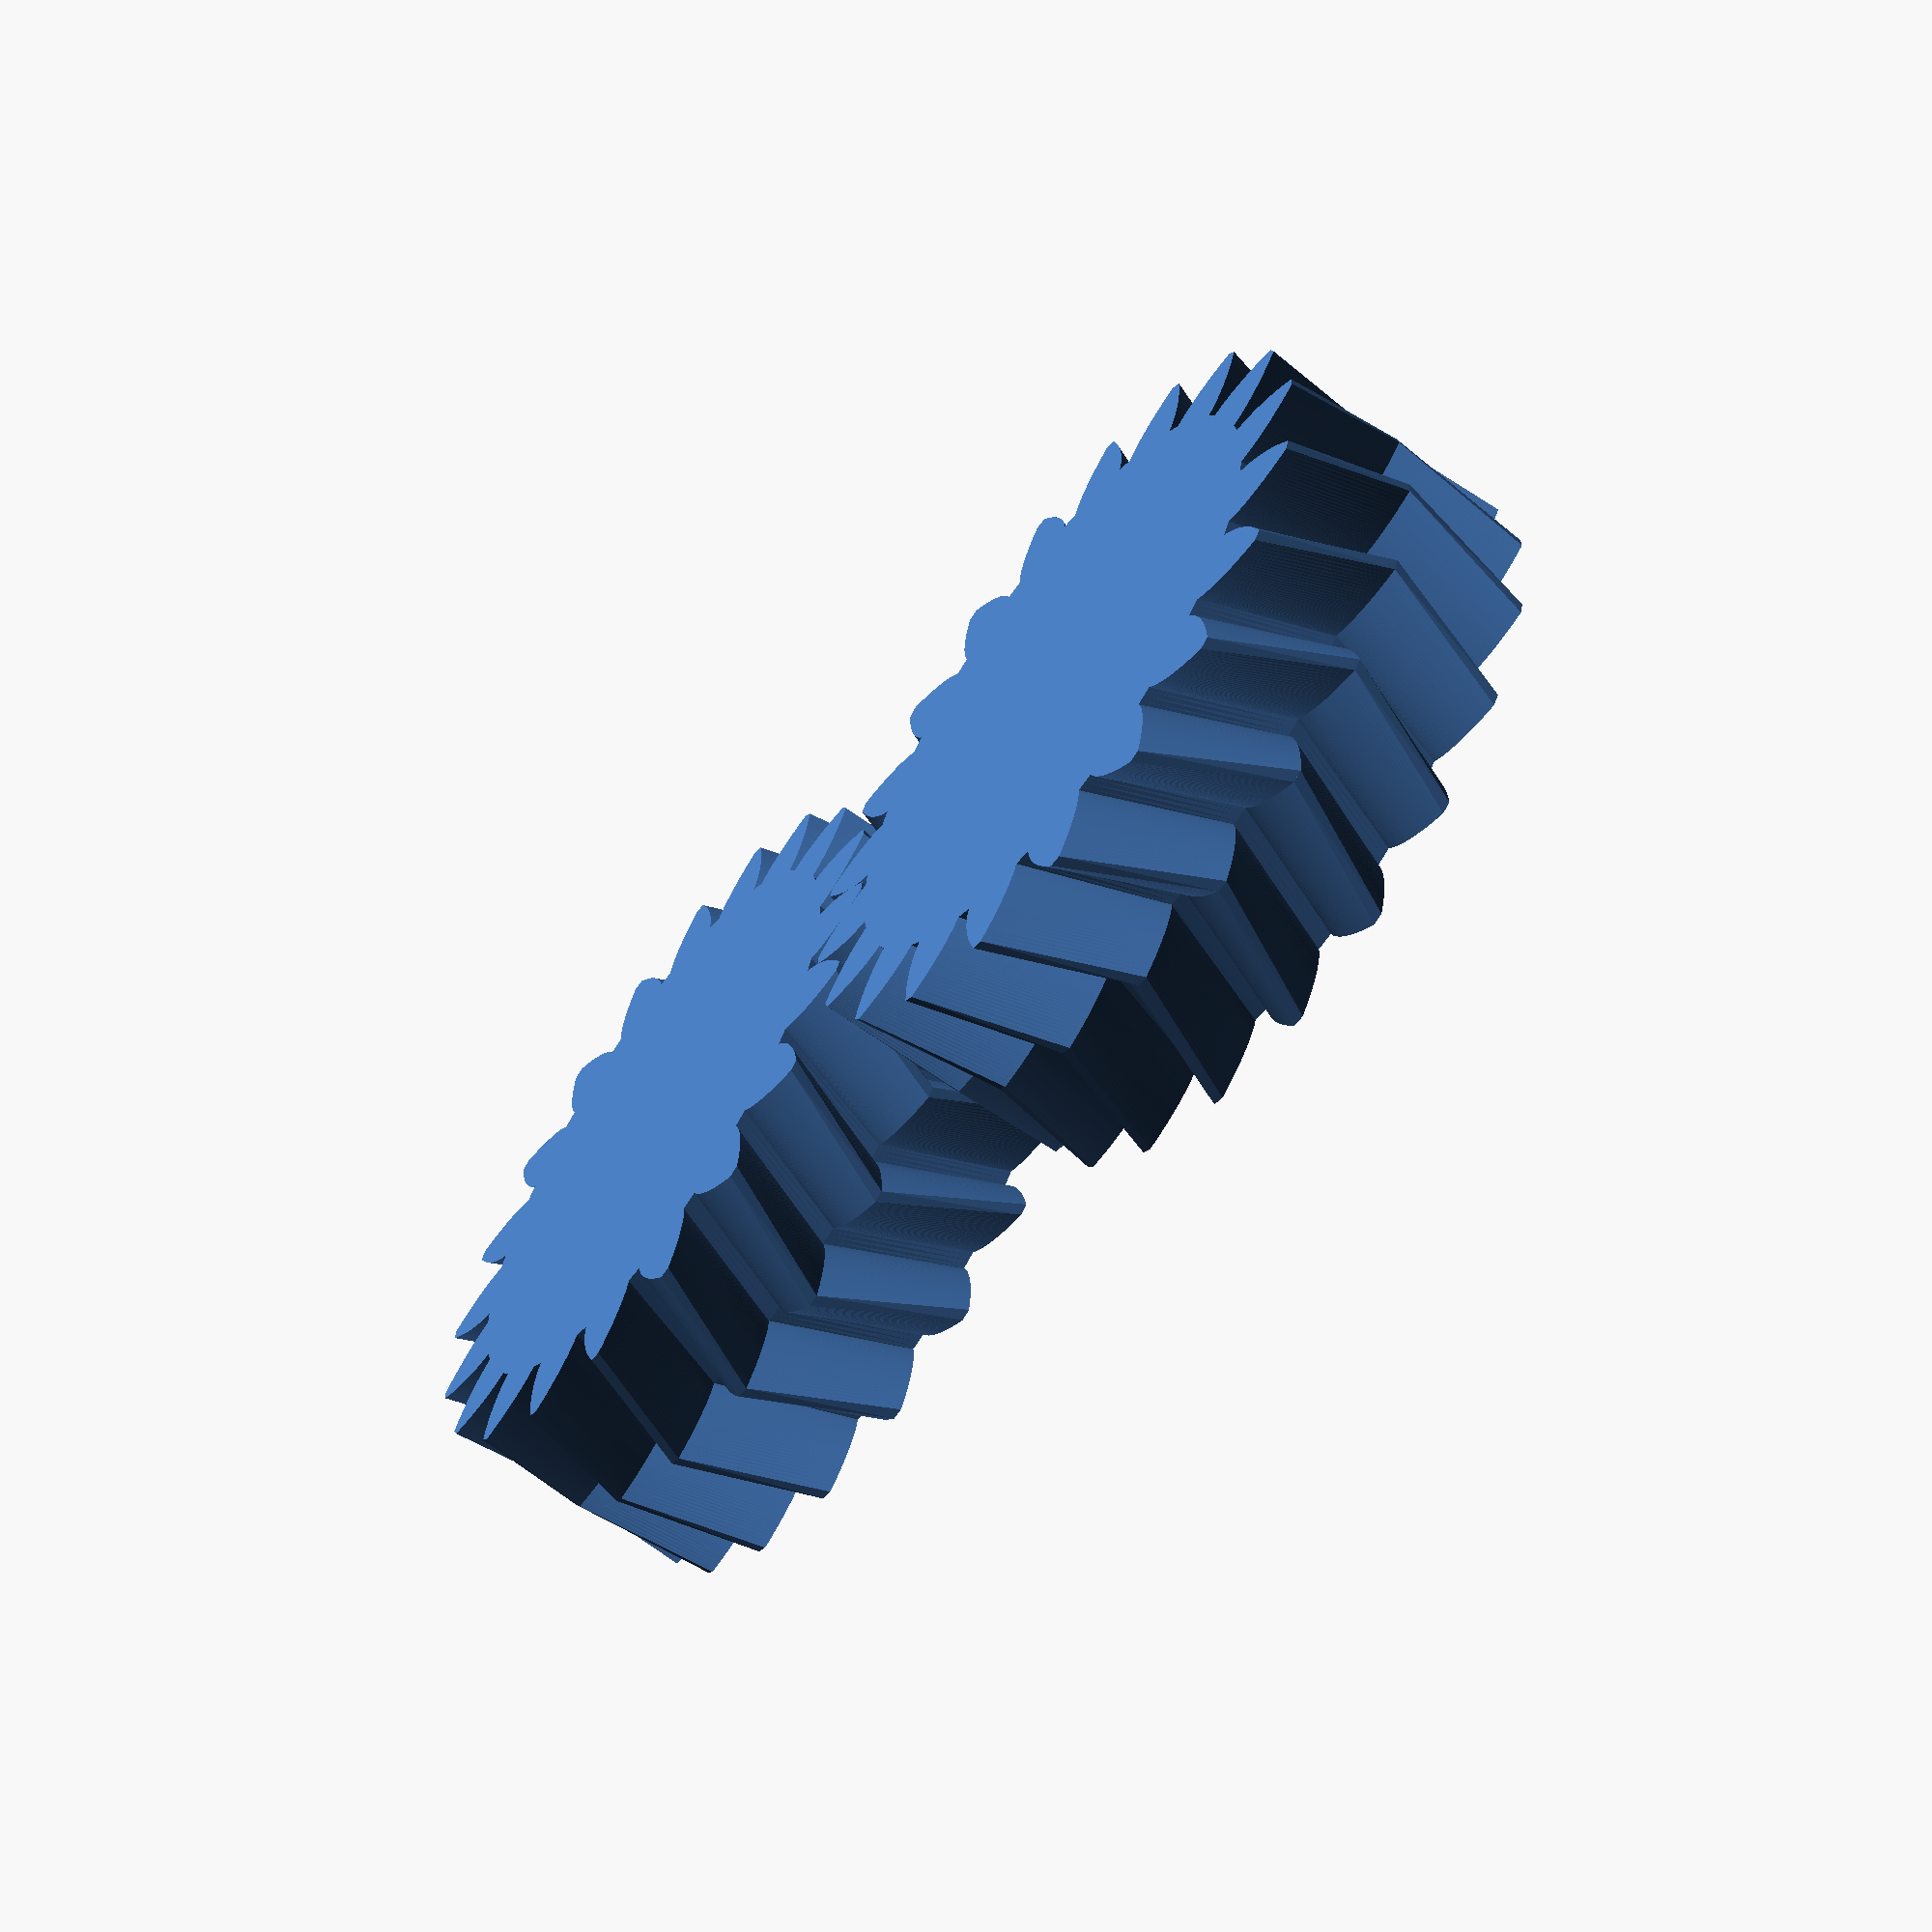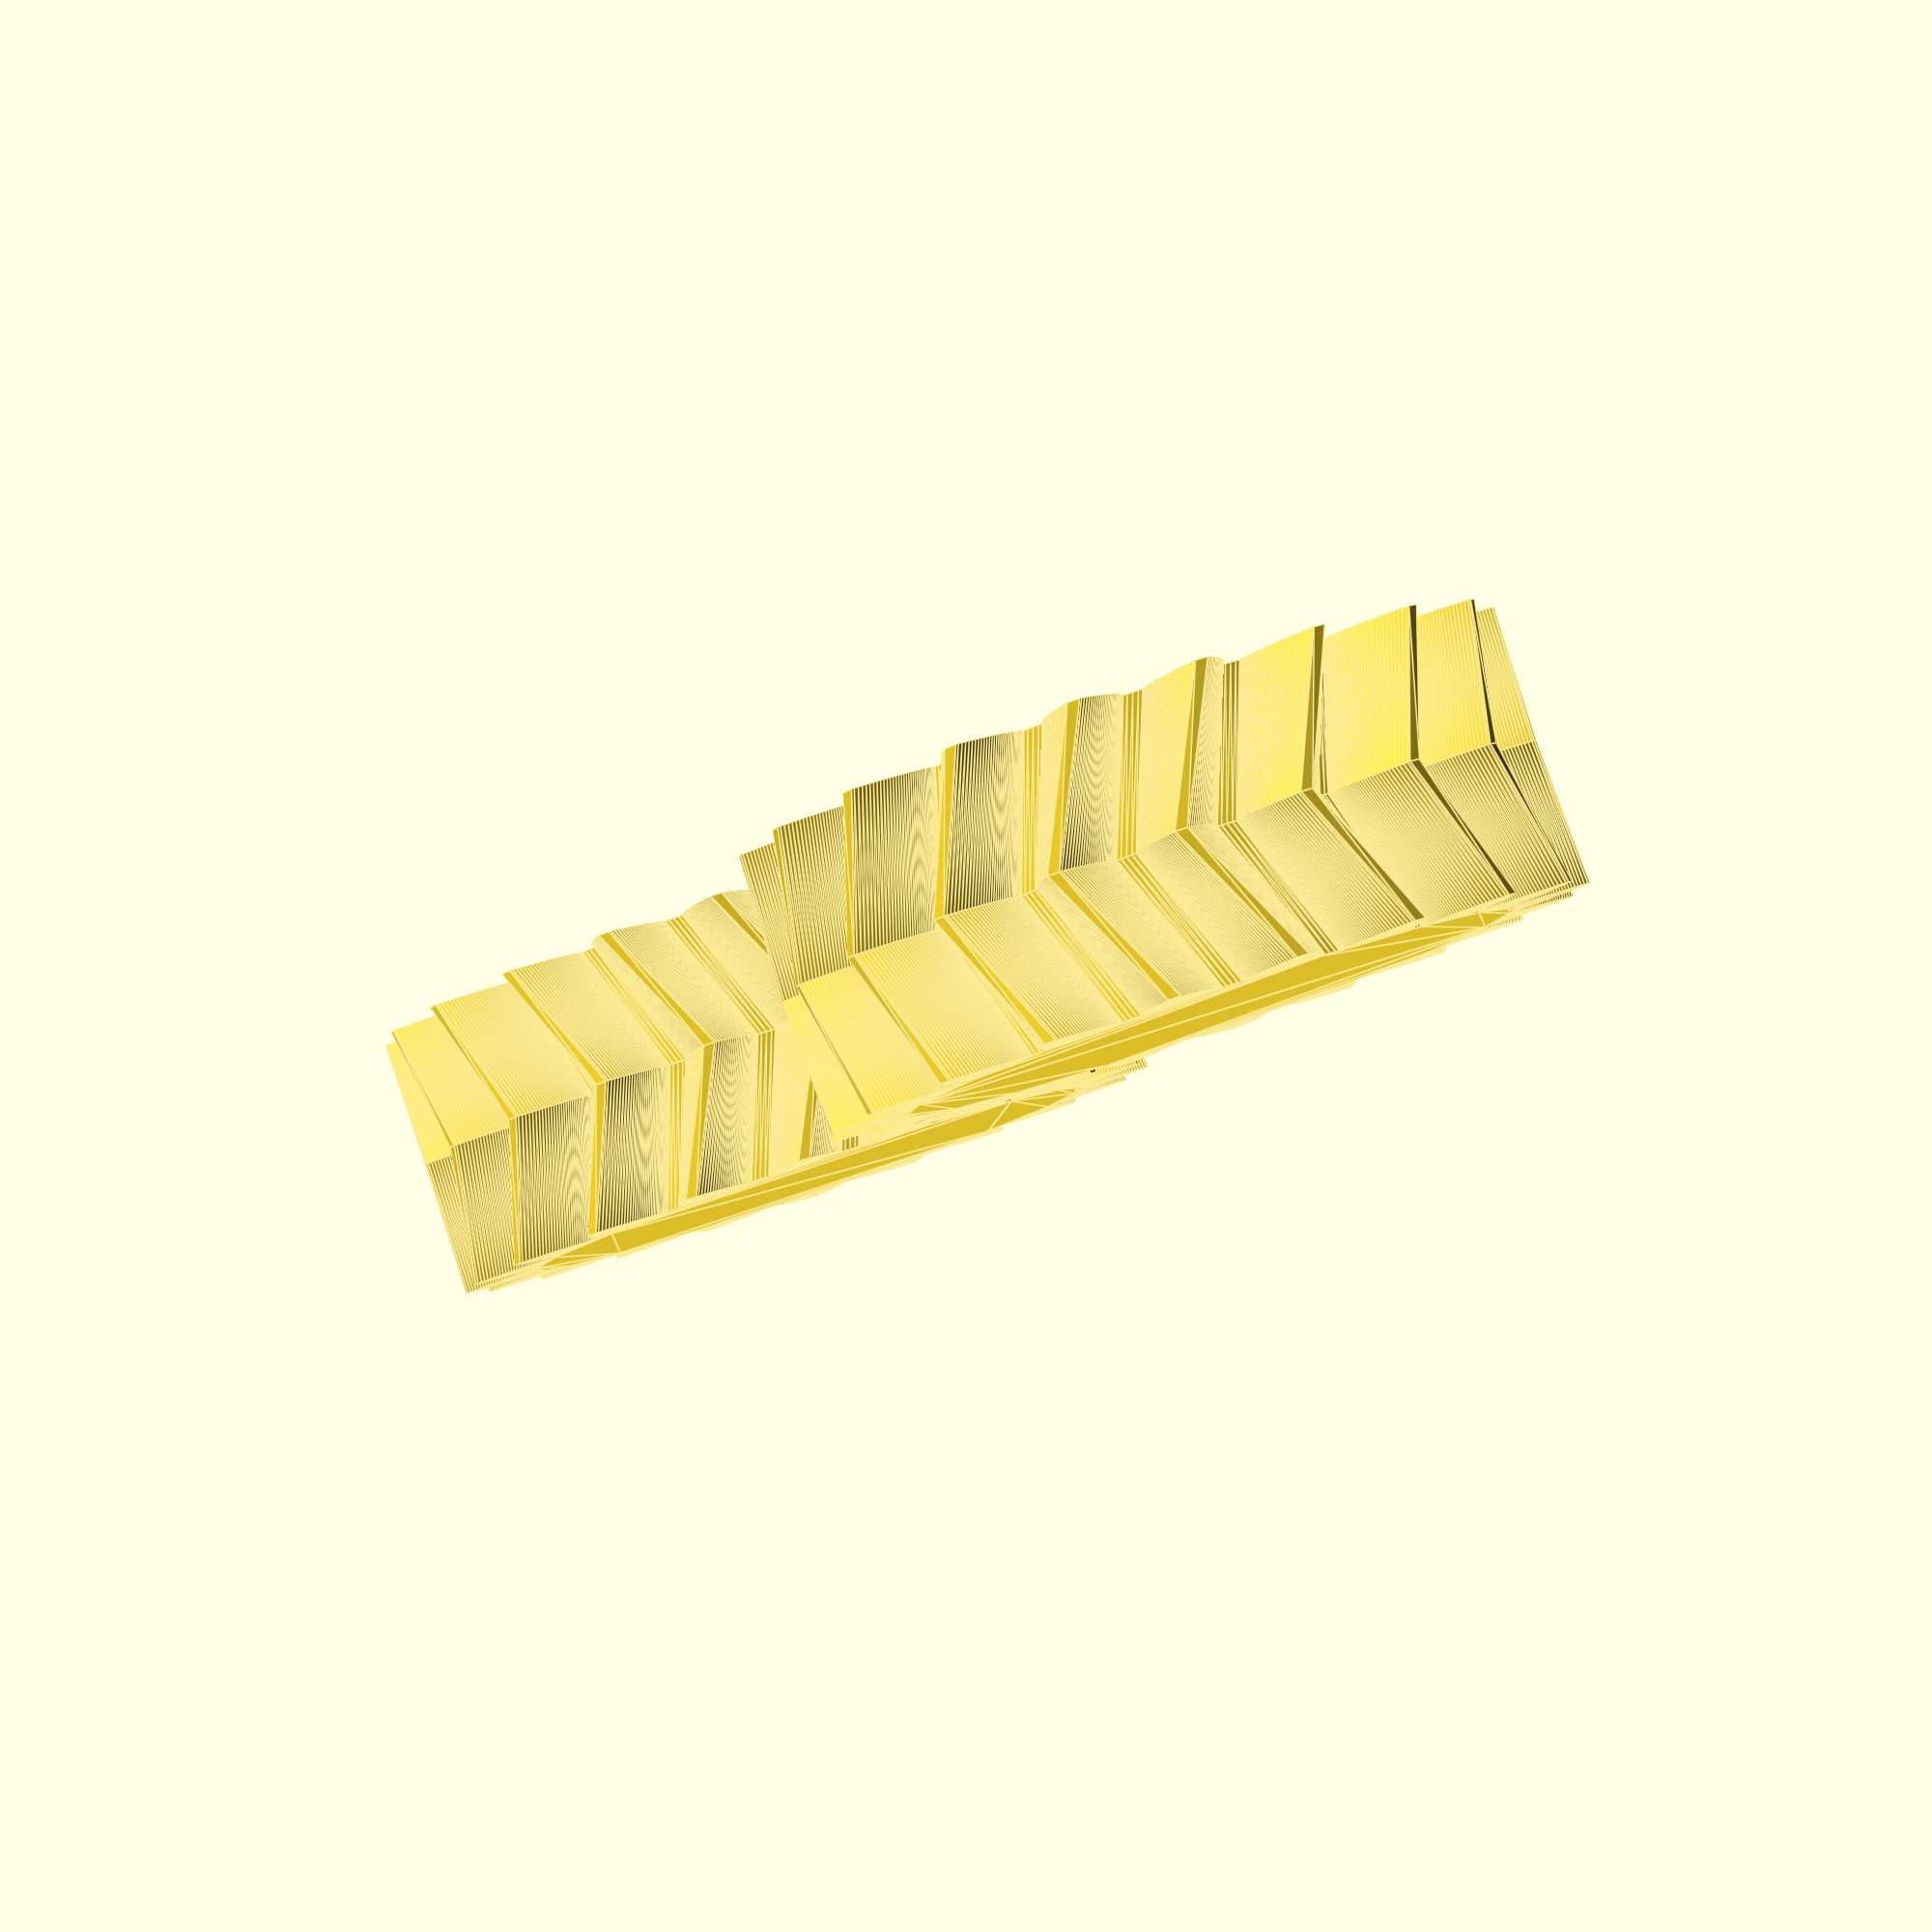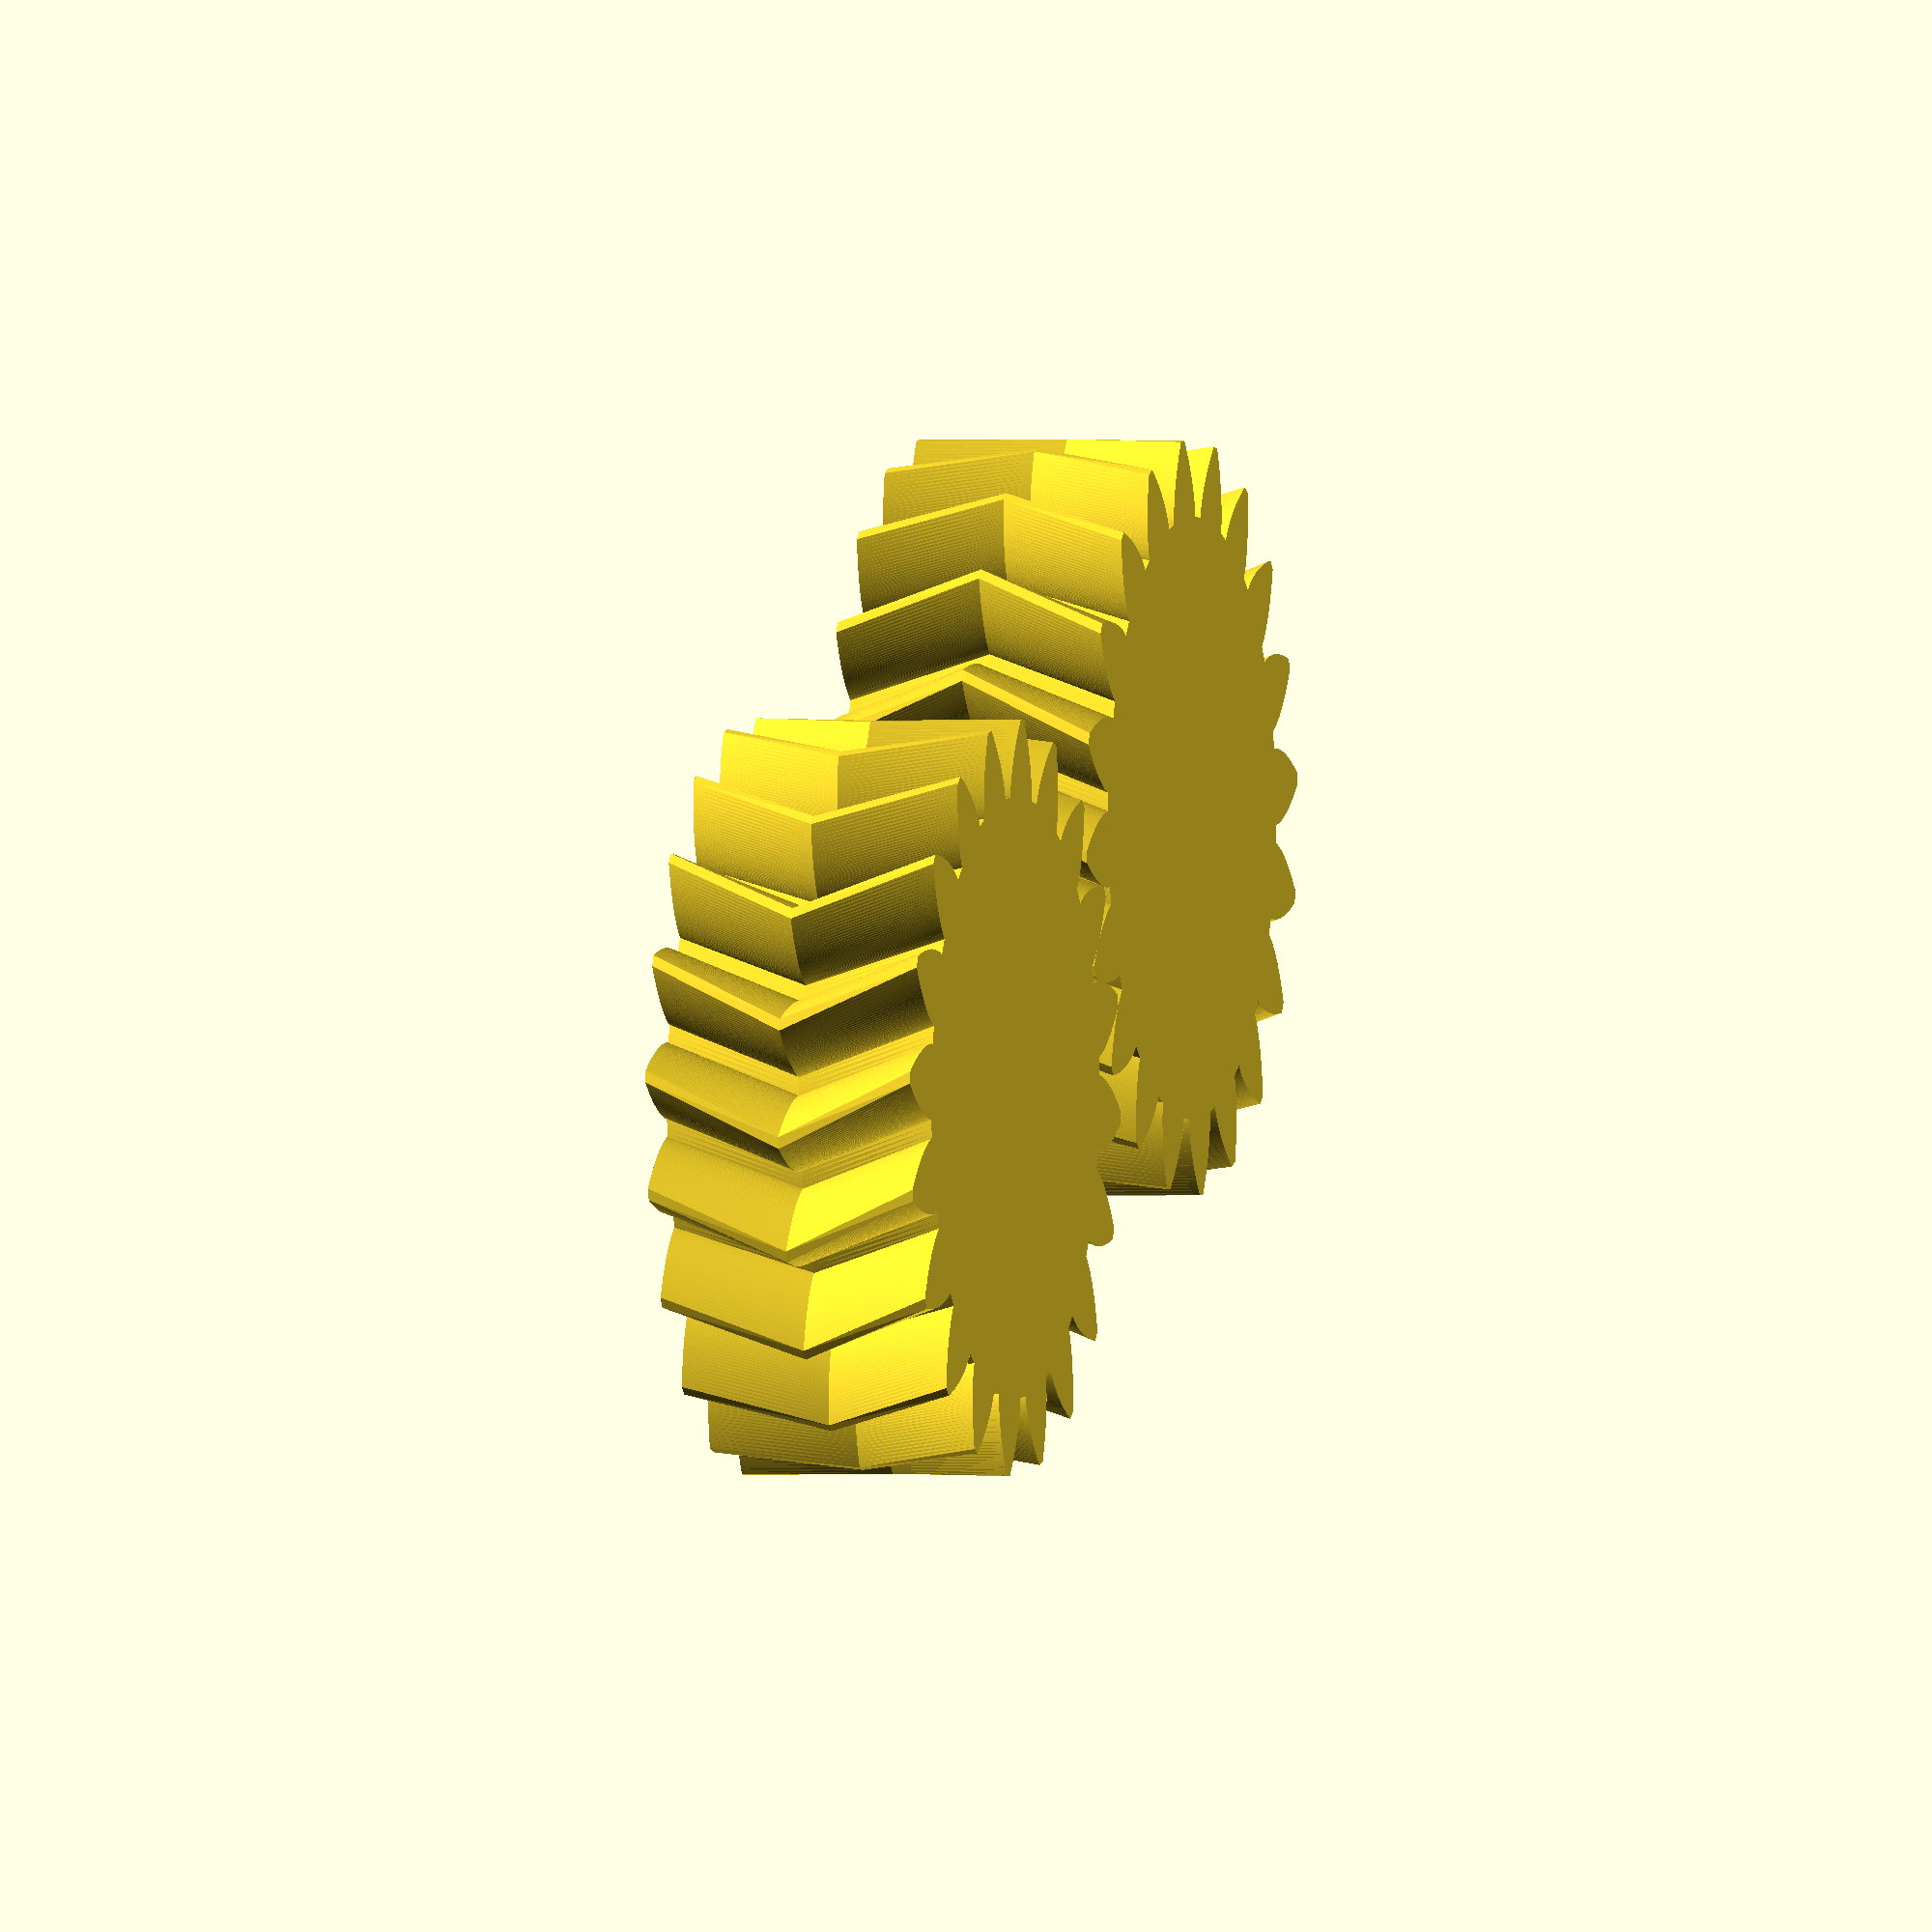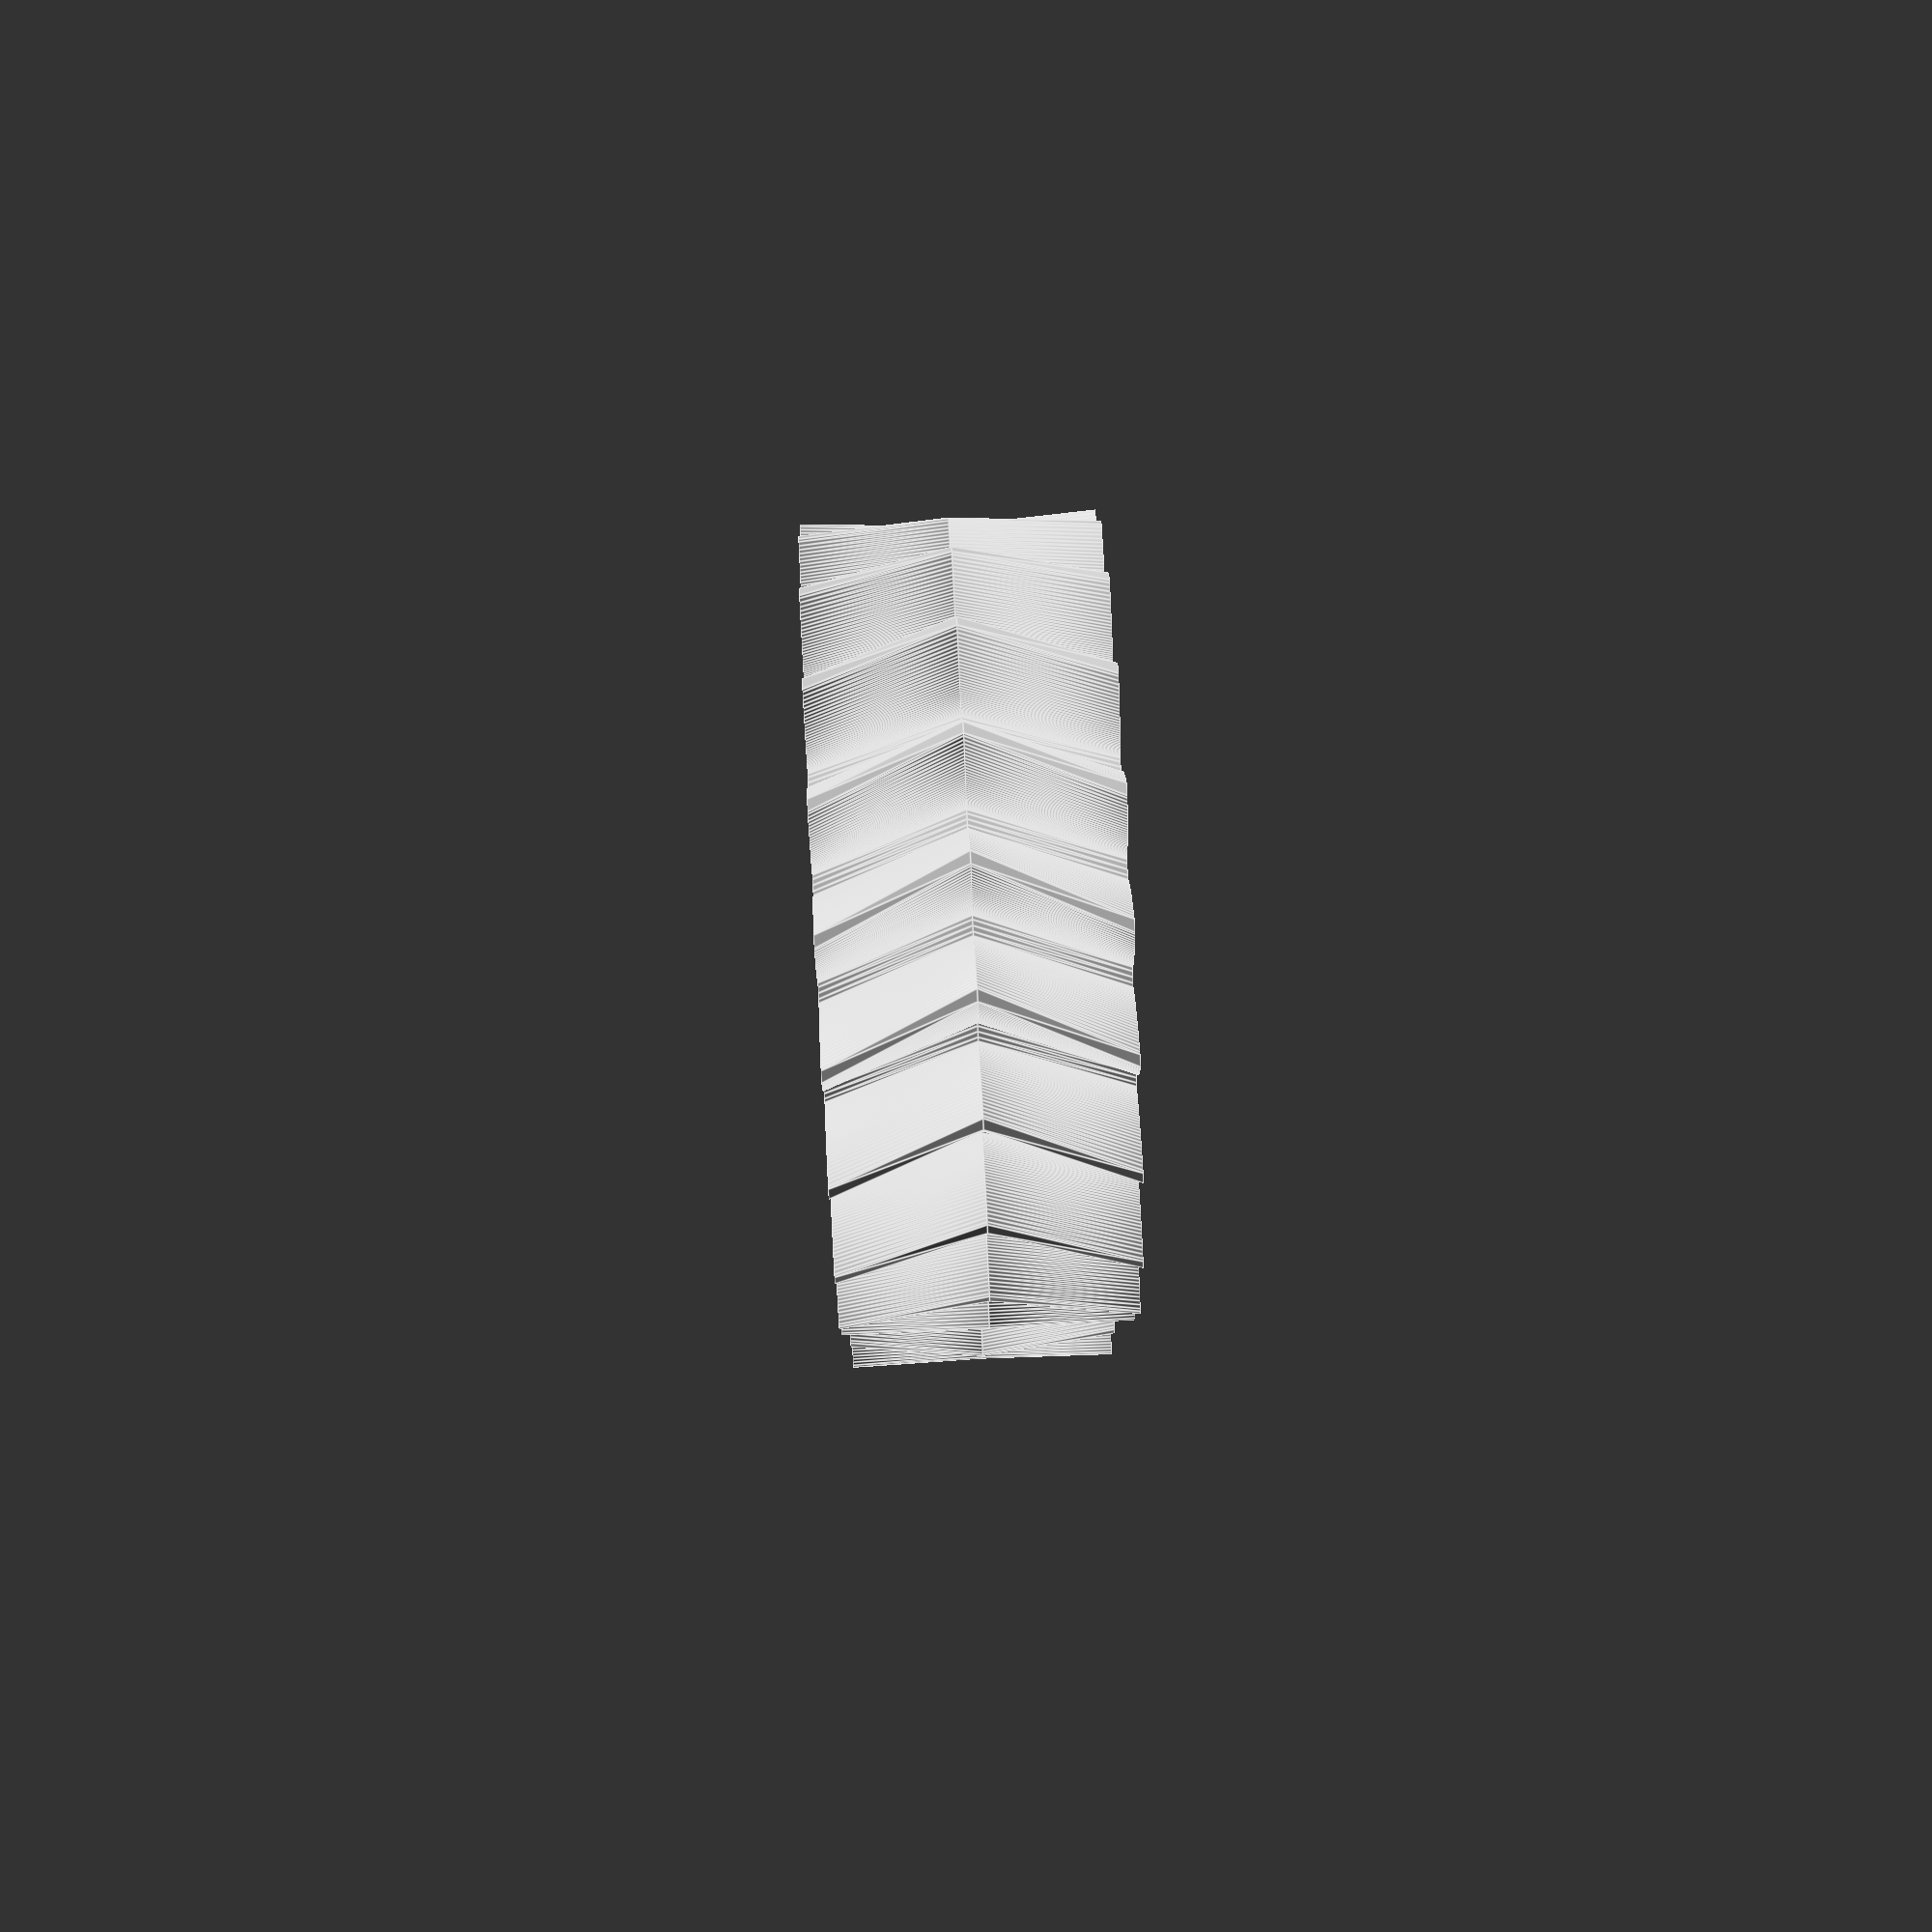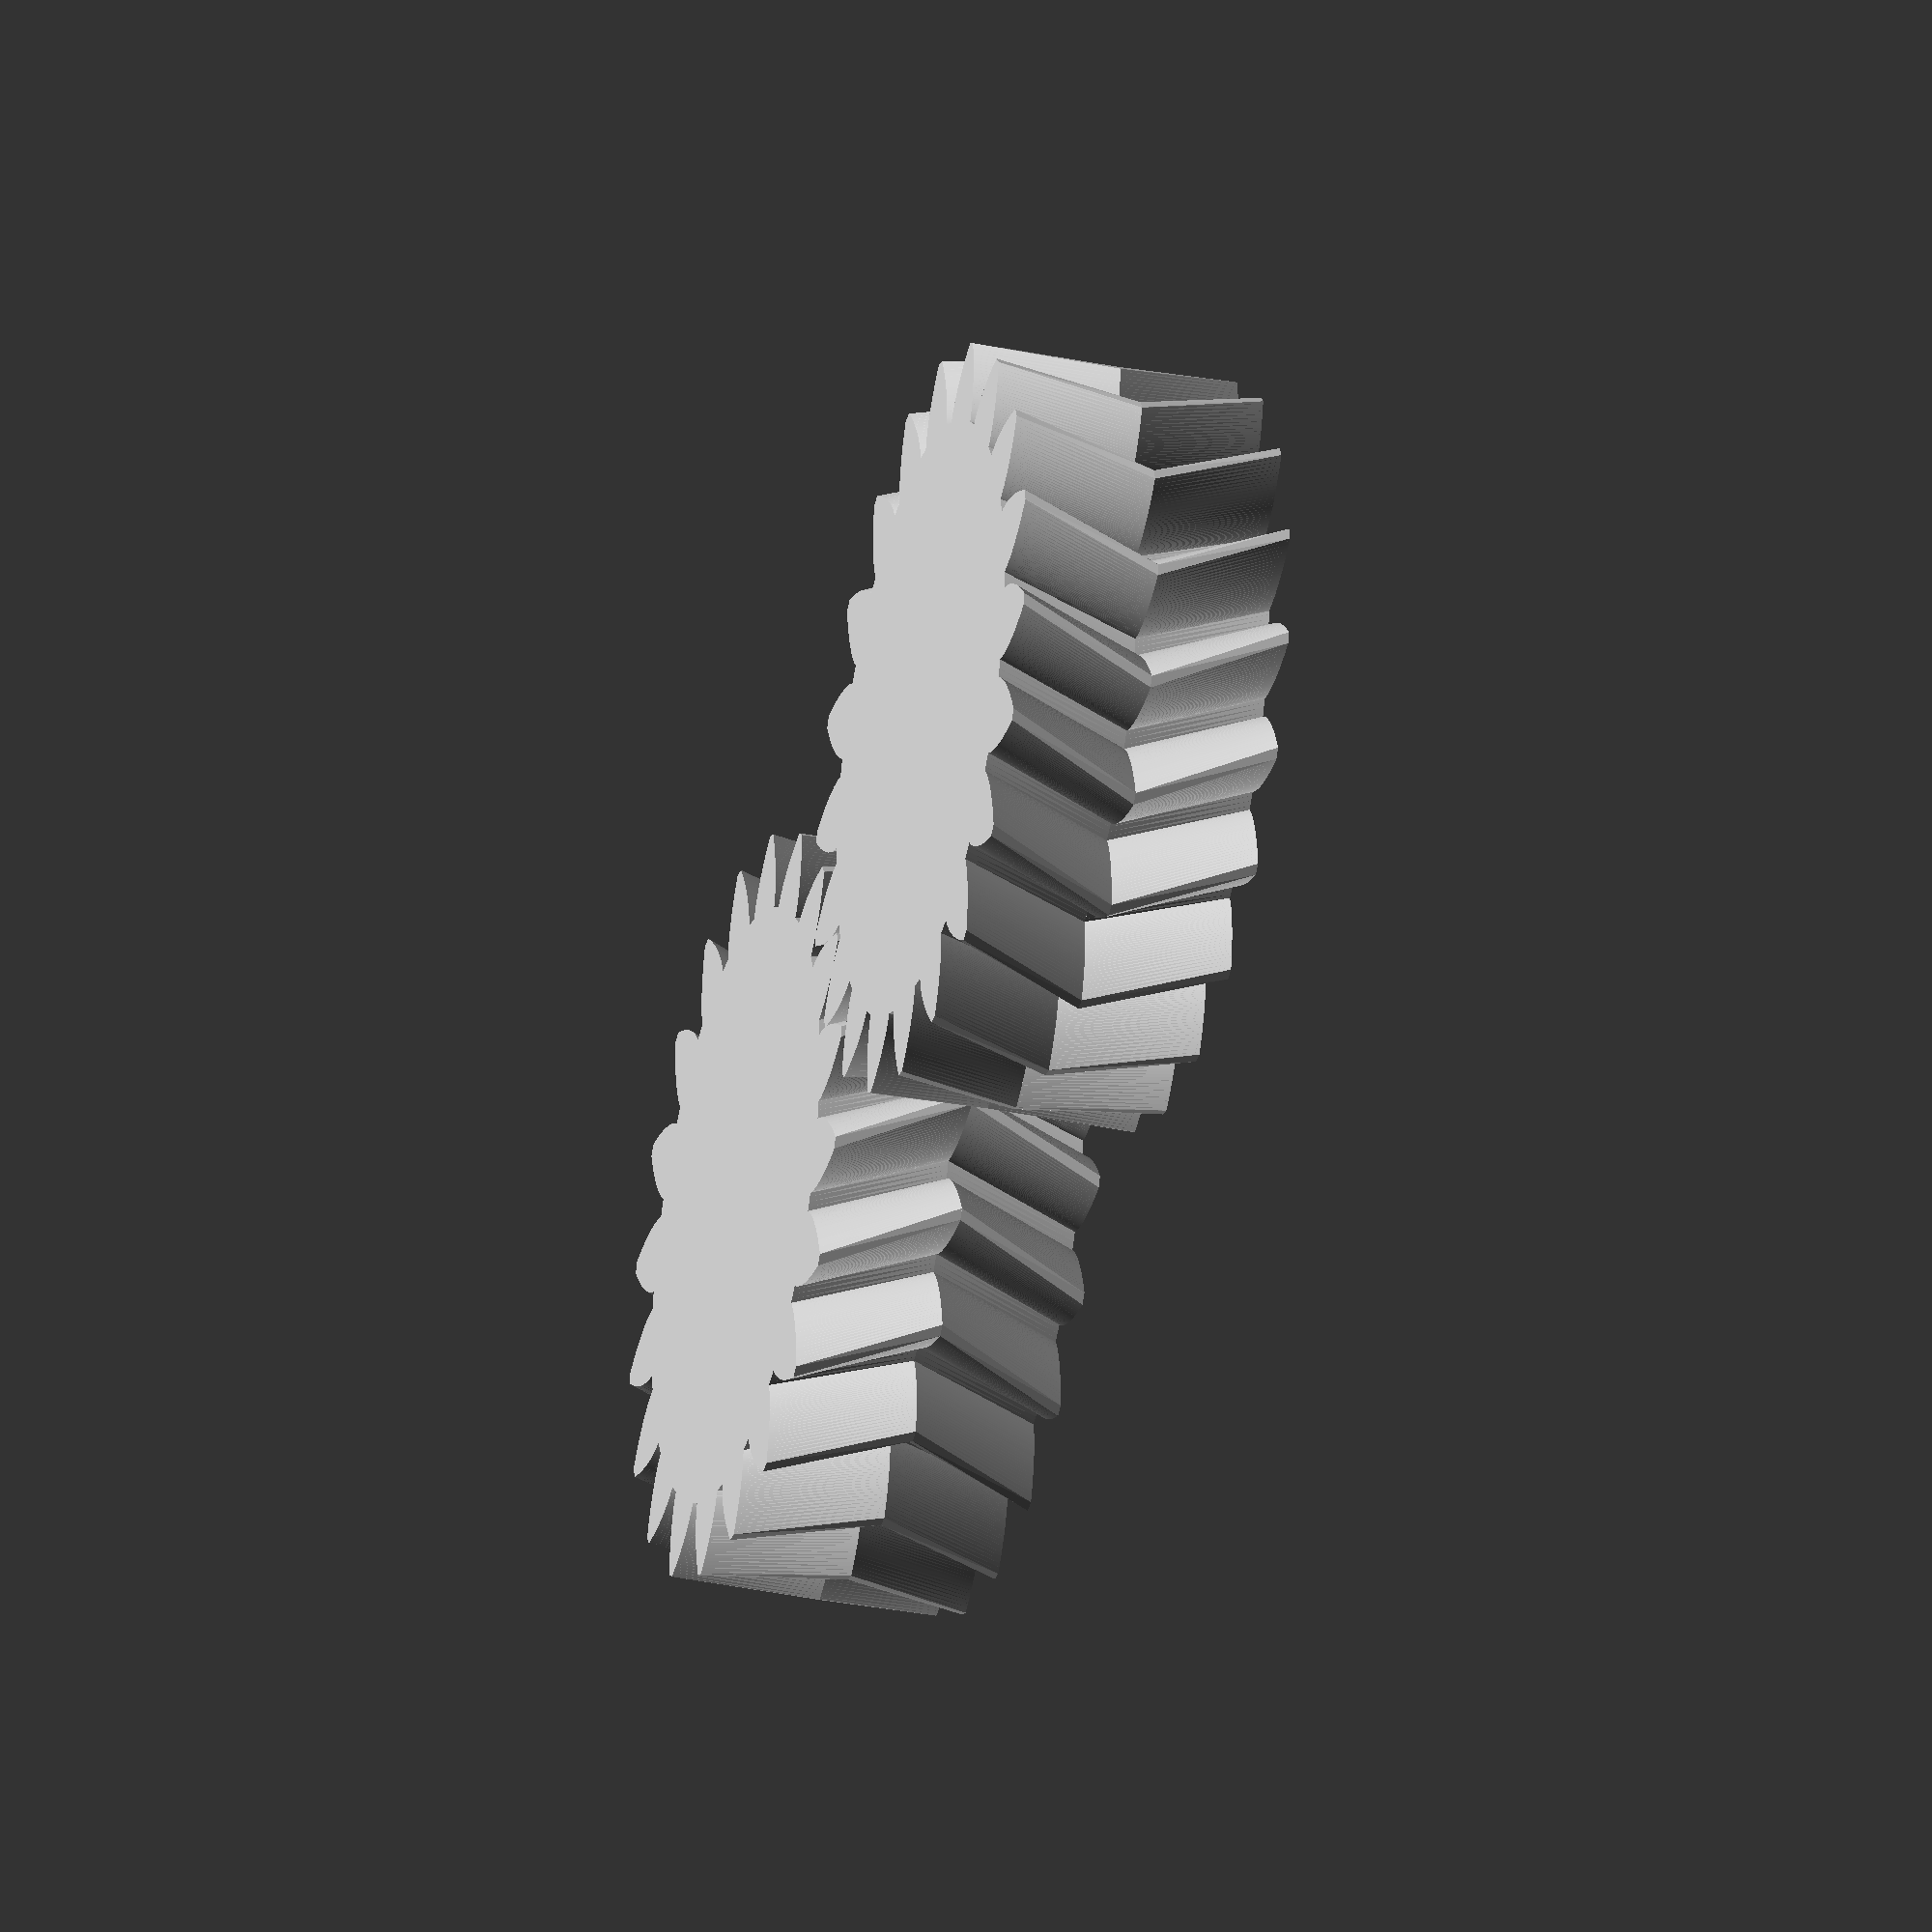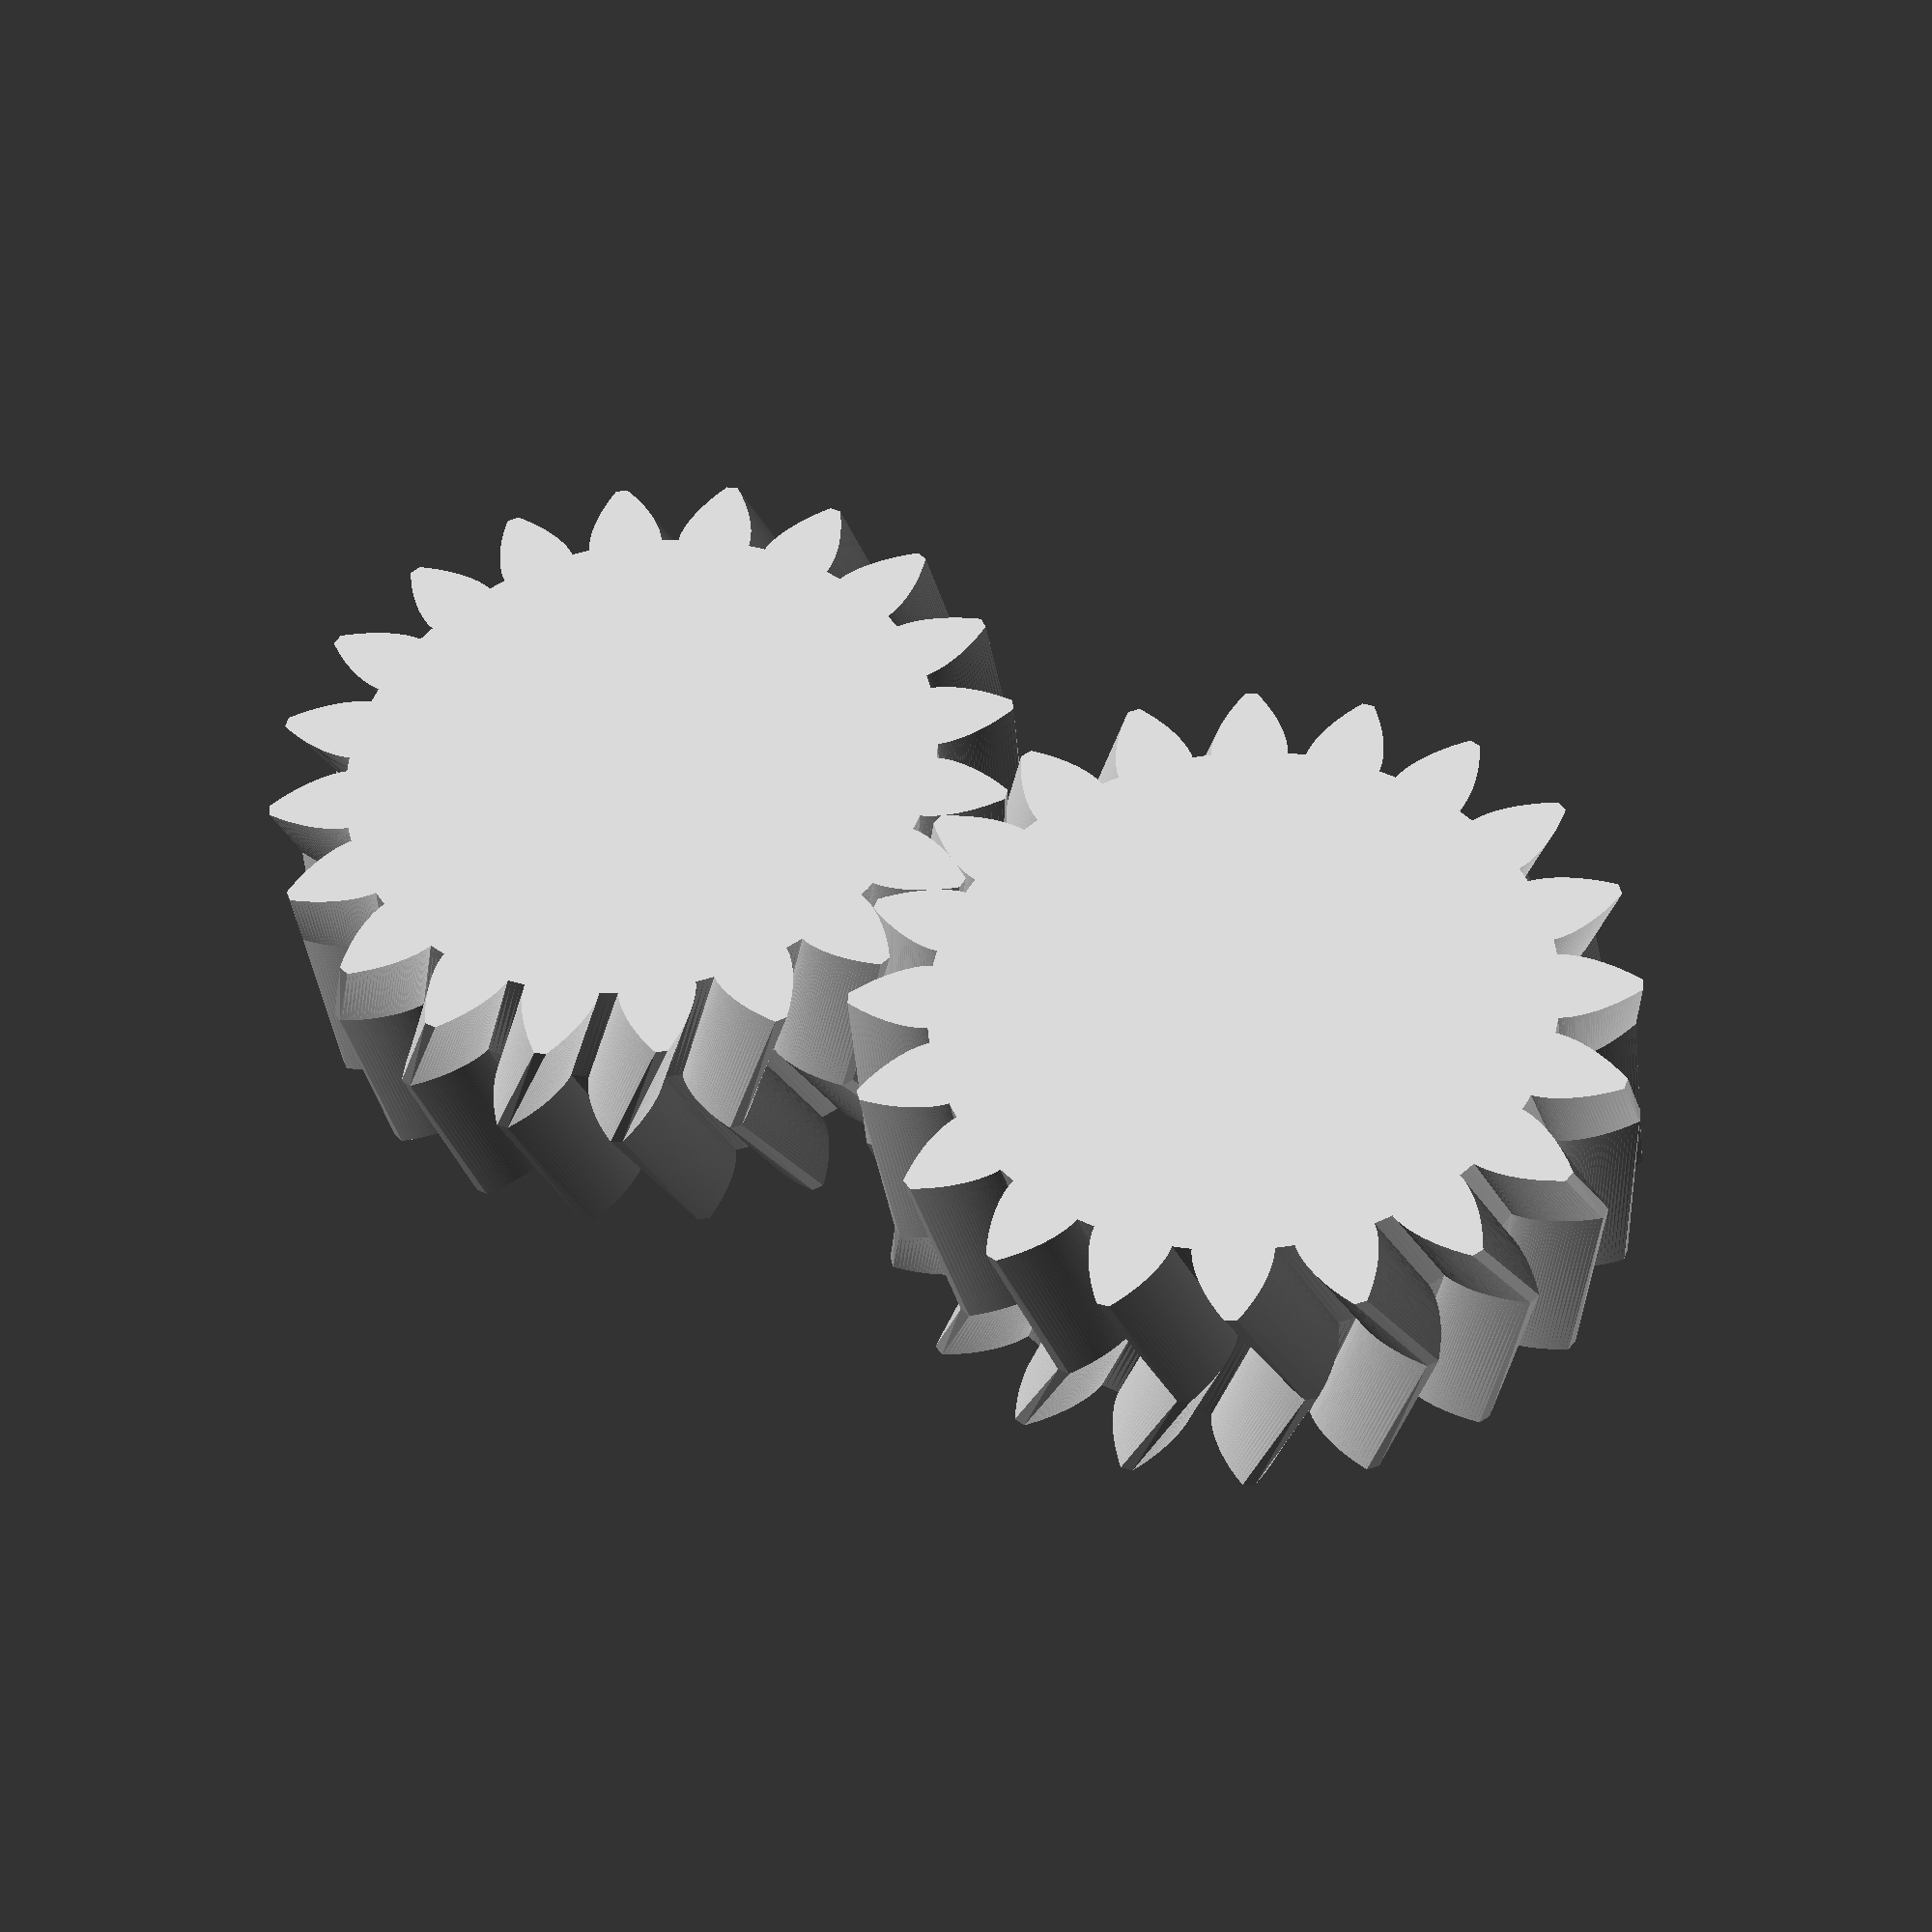
<openscad>
d_sep = 50;
z = 20;
m = d_sep/z;
h_a = m;
h_f = m*1.25;

r = d_sep/2-h_f;
r_a = d_sep/2+h_a;

r_max = r + h_f + h_a;
r_mid = d_sep / 2;
a_max = sqrt(r_max*r_max - r*r)/r*180/PI;
a_mid = sqrt(r_mid*r_mid - r*r)/r*180/PI;

function x(a) = r*cos(a) + r*a*sin(a)/180*PI;
function y(a) = r*sin(a) - r*a*cos(a)/180*PI;

ang_max = atan2(y(a_max), x(a_max));
ang_mid = atan2(y(a_mid), x(a_mid));
ang_extra = 360 / z / 4 + ang_mid;

function rng_p(a, rn) = (a > a_max) ? concat(rn, [[x(a_max), y(a_max)]]) : rng_p(a + 1, concat(rn, [[x(a), y(a)]]));
function rng_n(a, rn) = (a > a_max) ? concat(rn, [[x(a_max), -y(a_max)]]) : rng_n(a + 1, concat(rn, [[x(a), -y(a)]]));

module tooth() {
    zero = [[0, 0]];
    rotate(-ang_extra) polygon(concat(zero, rng_p(0, [])));
    rotate(ang_extra) polygon(concat(zero, rng_n(0, [])));
    base_x = x(0);
    base_y = y(0);
    top_x = x(a_max);
    top_y = y(a_max);
    points = [
        [cos(ang_extra)*base_x - sin(ang_extra)*base_y, sin(ang_extra)*base_x + cos(ang_extra)*base_y],
        [cos(ang_extra)*top_x + sin(ang_extra)*top_y, sin(ang_extra)*top_x - cos(ang_extra)*top_y],
        [cos(-ang_extra)*top_x - sin(-ang_extra)*top_y, sin(-ang_extra)*top_x + cos(-ang_extra)*top_y],
        [cos(-ang_extra)*base_x - sin(-ang_extra)*base_y, sin(-ang_extra)*base_x + cos(-ang_extra)*base_y]
    ];
    polygon(points);
}


n = z;
module gear() {
    circle(r=r, $fn=360);
    for (i = [-2: n-3]) {
        rotate(i*360/z) {
            tooth();
        }
    }
}

module bigear(a) {
    union() {
        linear_extrude(height=10, twist = a) gear();
        translate([0, 0, 10]) rotate(-a) linear_extrude(height=10, twist = -a) gear();
    }
}

rotate(360*$t) bigear(10);
translate([d_sep, 0]) rotate(-360*$t) rotate(180 + 360/z/2) bigear(-10);
</openscad>
<views>
elev=61.3 azim=8.7 roll=53.7 proj=p view=solid
elev=95.1 azim=127.3 roll=198.5 proj=p view=edges
elev=359.1 azim=156.9 roll=286.2 proj=o view=wireframe
elev=103.6 azim=96.5 roll=93.0 proj=p view=edges
elev=30.6 azim=196.0 roll=253.8 proj=o view=solid
elev=38.7 azim=30.5 roll=6.0 proj=p view=solid
</views>
